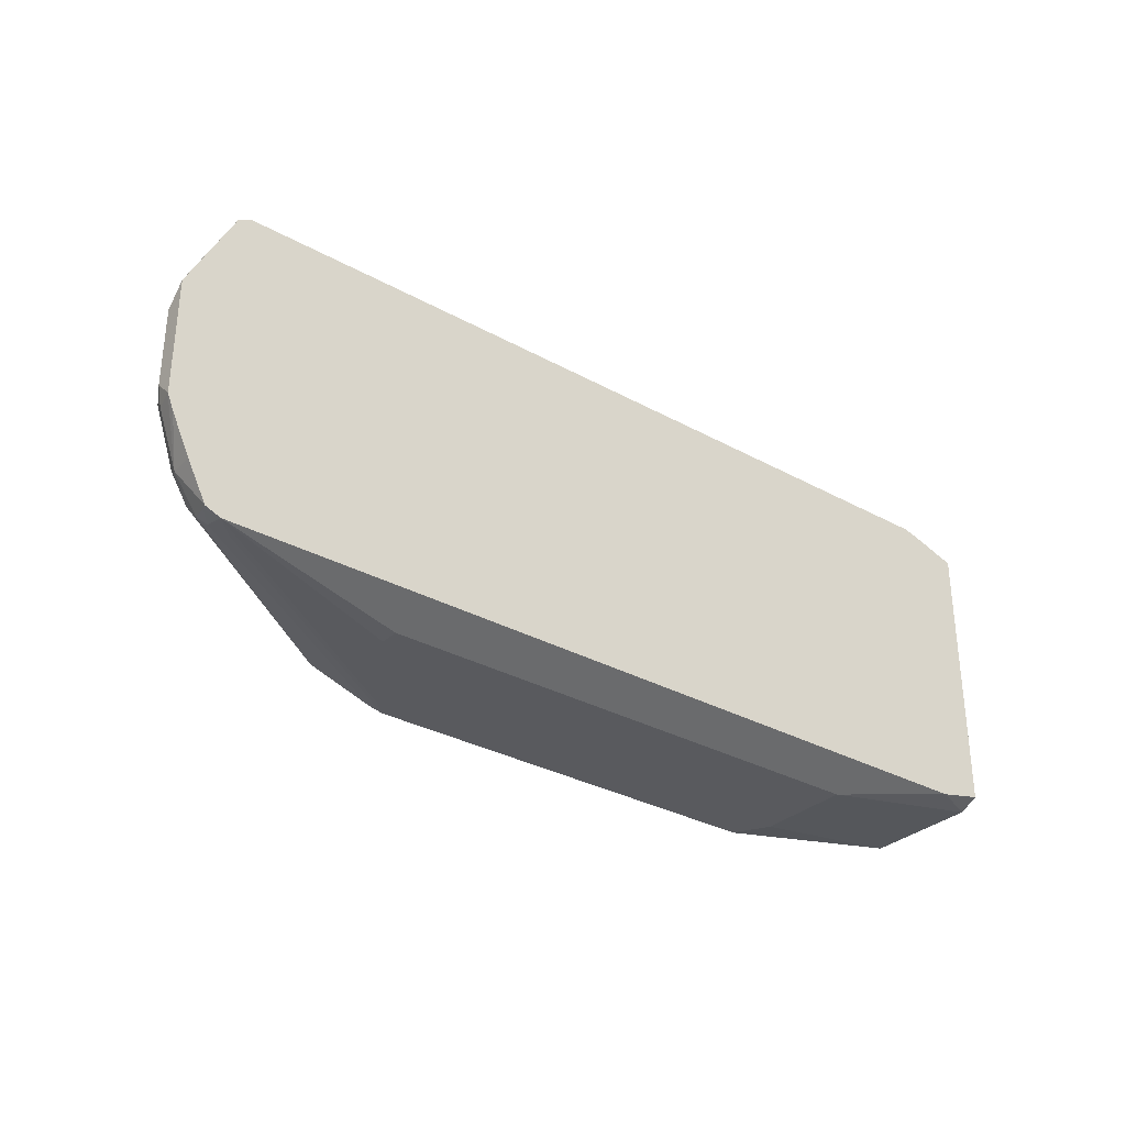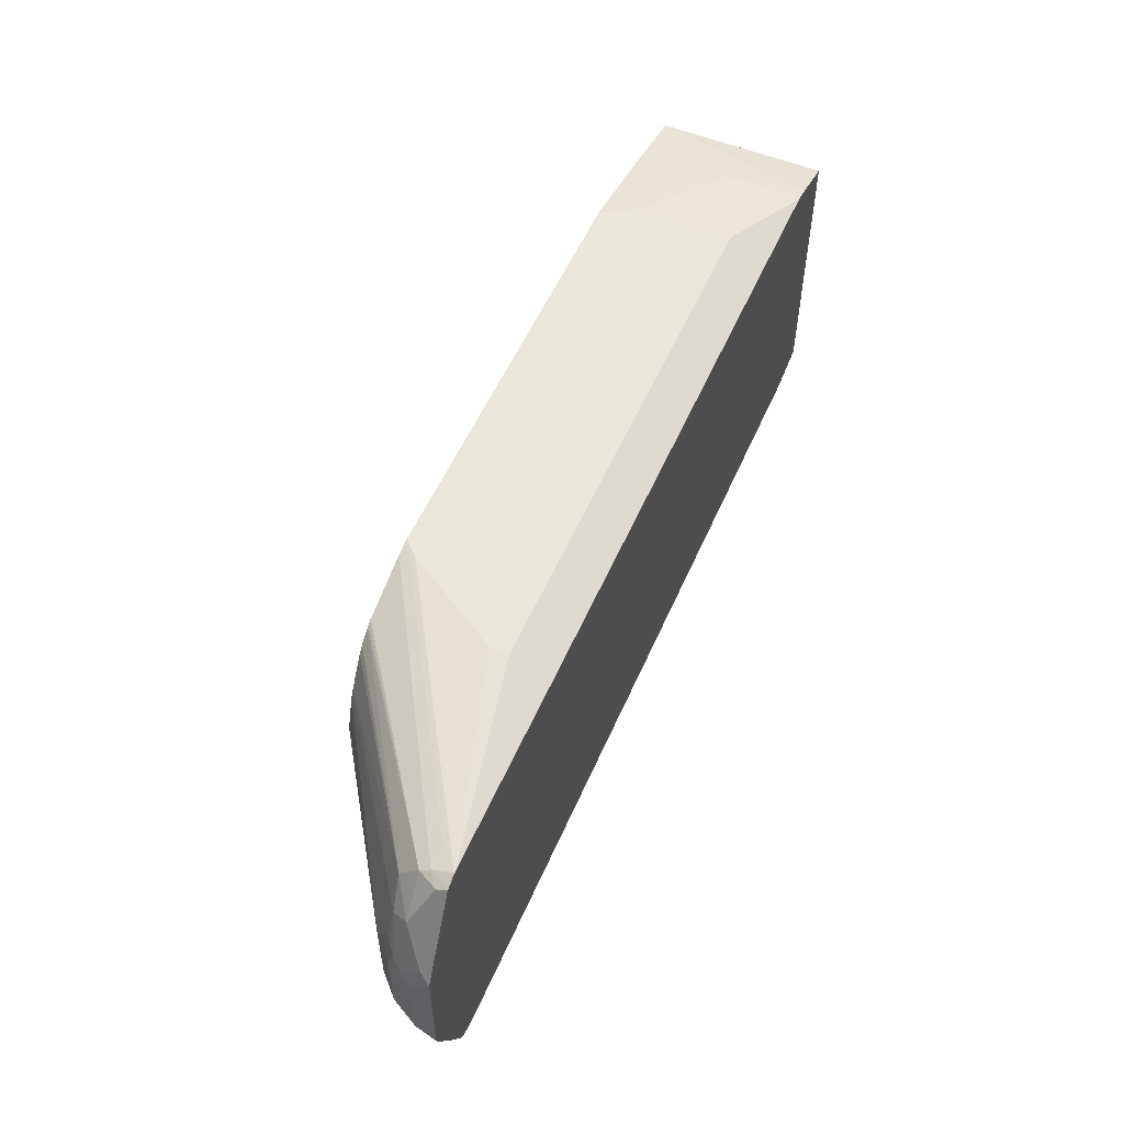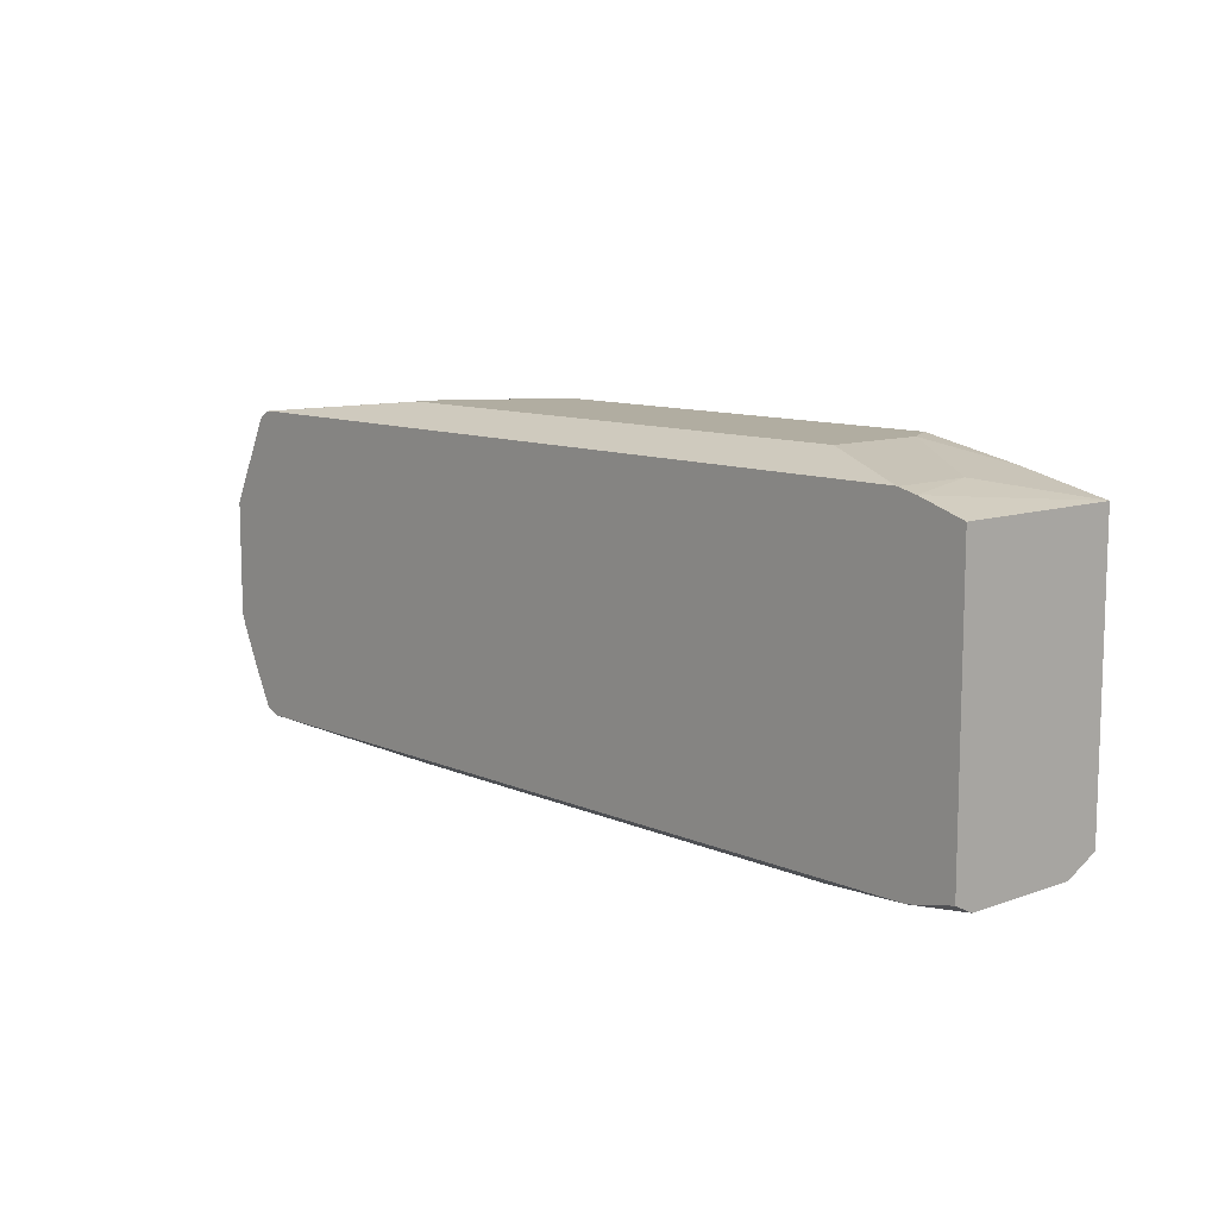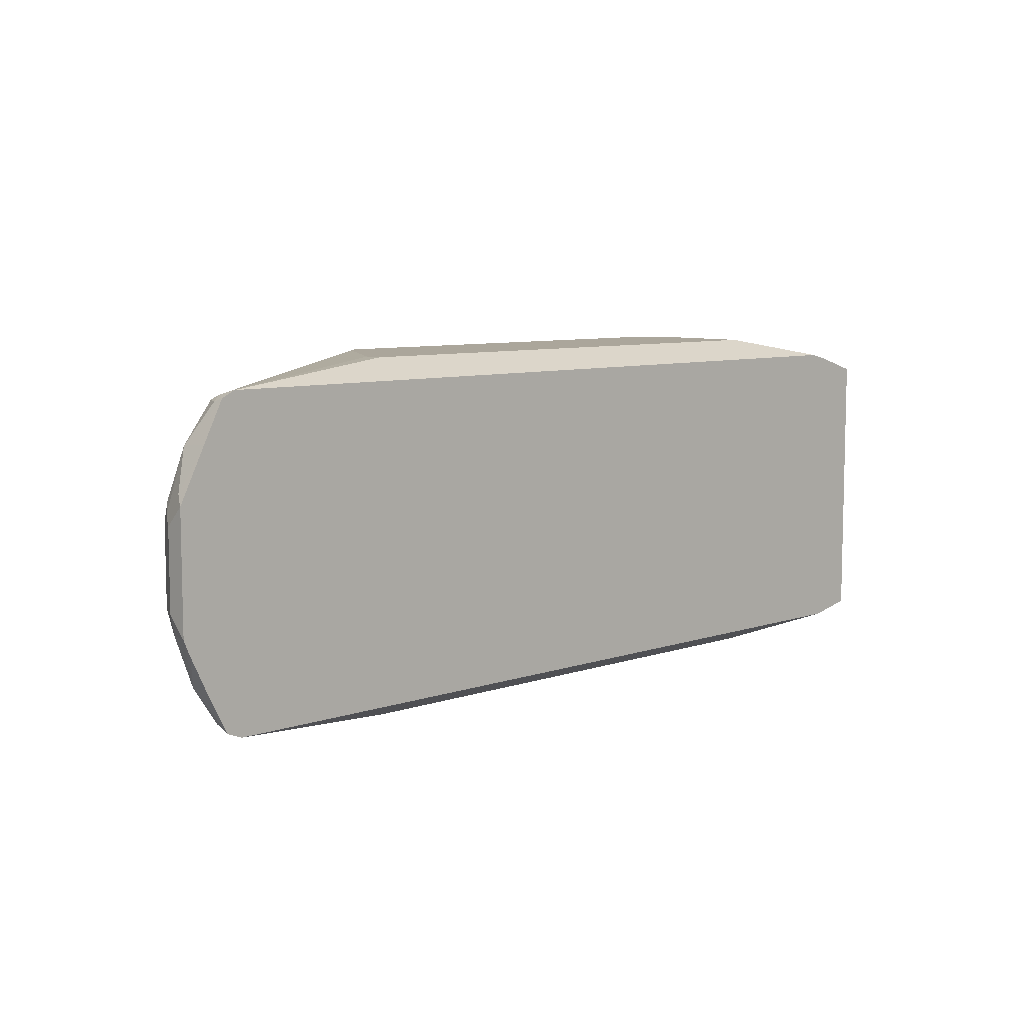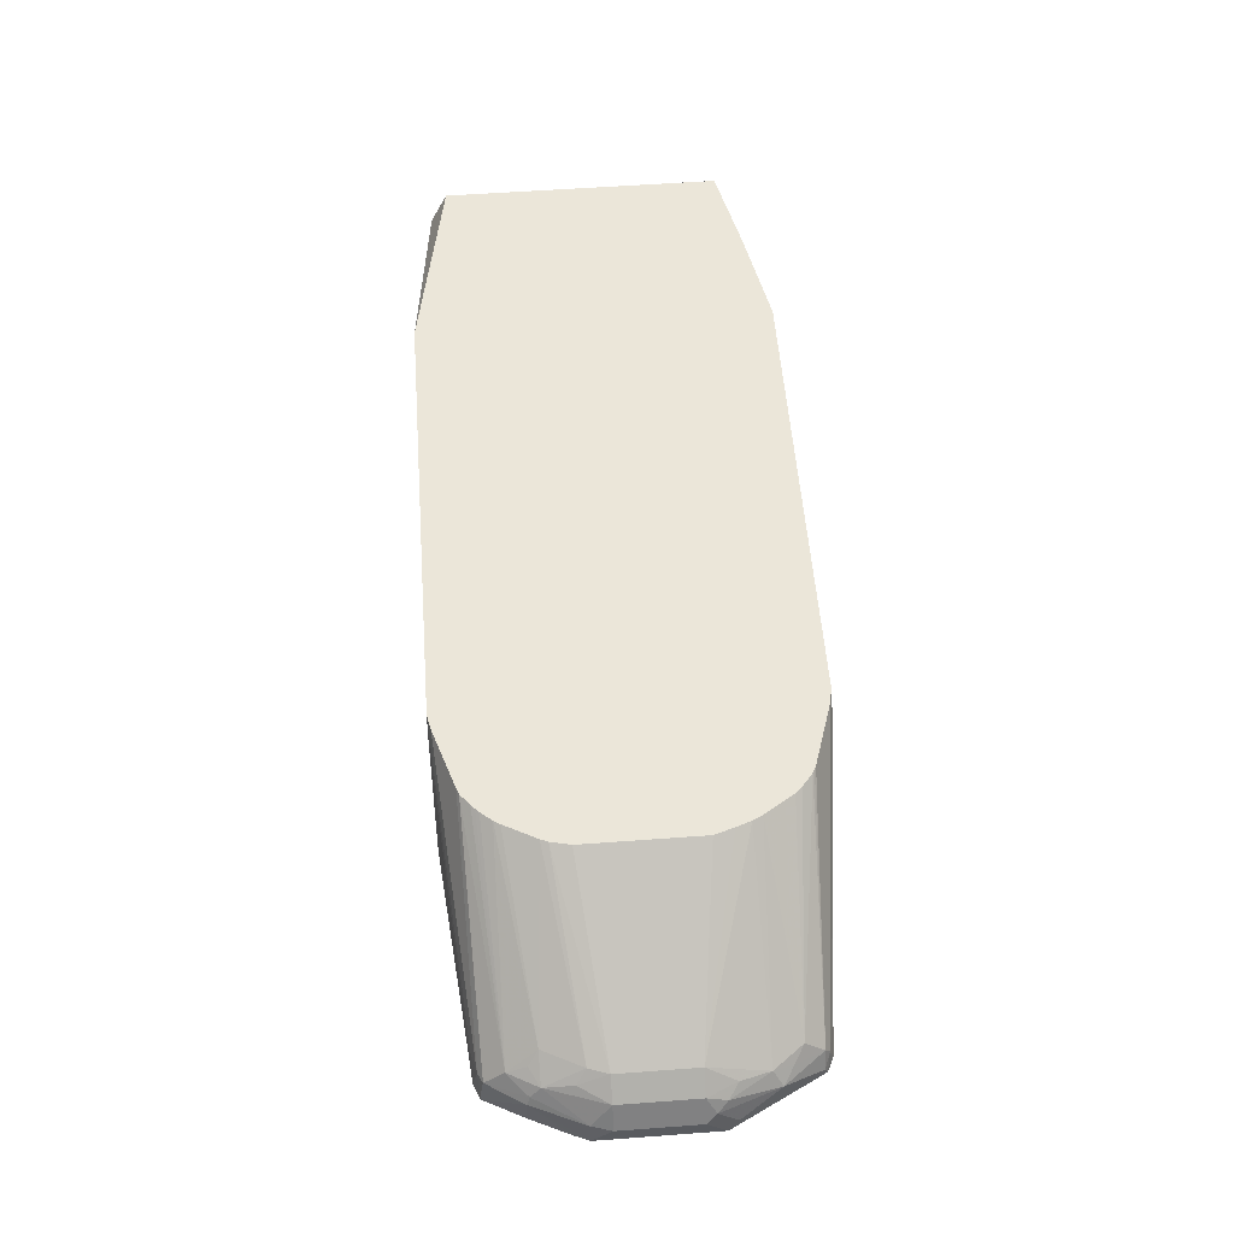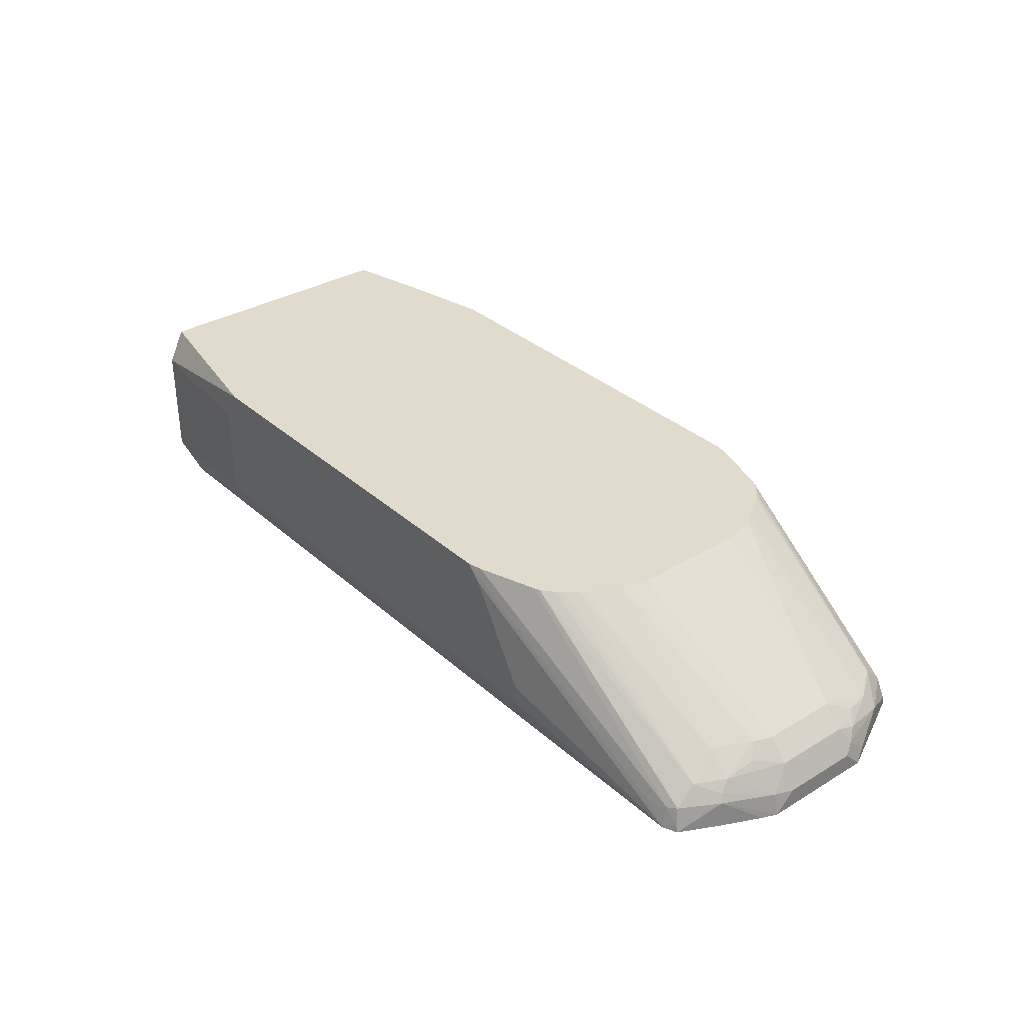
<metadata>
{"format":"obj","ext":"obj","renderer":"f3d","projection":"perspective","resolution":1024,"background":"white","views":[{"elev":-31.7,"azim":142.1,"up":"+Y"},{"elev":54.8,"azim":113.4,"up":"+Y"},{"elev":10.3,"azim":-132.1,"up":"+Y"},{"elev":8.0,"azim":136.8,"up":"+Y"},{"elev":56.6,"azim":85.6,"up":"+Z"},{"elev":33.3,"azim":50.4,"up":"+Z"}]}
</metadata>
<code>
v 0.5624 -0.1534 -0.2216
v 0.7329 -0.1363 -0.2559
v 0.5624 -0.1534 -0.2045
v 0.1023 -0.1534 -0.2216
v 0.7331 -0.1363 -0.2559
v 0.7329 -0.1363 -0.2557
v 2.173e-05 -0.1363 -0.2559
v 0.5113 -0.1534 -0.1193
v 0.1023 -0.1534 -0.1364
v -0.0399 -0.1363 -0.2386
v 0.7459 -0.1311 -0.2559
v 0.7329 -0.1321 -0.2365
v 0.7158 -0.1363 -0.2386
v 0.4984 -0.1534 -0.1065
v 0.7442 -0.1307 -0.25
v -0.0399 -0.1277 -0.2559
v 0.1194 -0.1534 -0.1065
v -0.0399 -0.1363 -0.1364
v 0.7413 -0.1278 -0.2343
v 0.7627 -0.09805 -0.2559
v 0.7613 -0.09658 -0.2329
v 0.5624 -0.1335 -0.1065
v 0.5113 -0.1505 -0.1065
v -0.0399 0.1194 -0.2559
v 0.03414 -0.1363 -0.1065
v -0.0399 -0.125 -0.1136
v 0.7584 -0.09372 -0.2258
v 0.7413 -0.1108 -0.2173
v 0.5678 -0.1314 -0.1065
v 0.7787 -0.06411 -0.2559
v 0.784 -0.05111 -0.2557
v 0.7797 -0.05111 -0.2365
v 0.0002637 0.1322 -0.2559
v -0.0399 0.1193 -0.1065
v -0.0399 -0.1214 -0.1065
v 0.7555 -0.0852 -0.2159
v 0.7413 -0.09372 -0.2088
v 0.7329 -0.0852 -0.1981
v 0.5916 -0.1076 -0.1065
v 0.5837 -0.1172 -0.1065
v 0.5805 -0.1204 -0.1065
v 0.5773 -0.1235 -0.1065
v 0.7839 -0.05135 -0.2559
v 0.784 -0.05111 -0.2559
v 0.784 -0.03408 -0.2386
v 0.7726 -0.03408 -0.2159
v 0.01712 0.1363 -0.1875
v 0.01599 0.1361 -0.2559
v 0.03414 0.1363 -0.1065
v 0.7584 -0.05964 -0.2088
v 0.7499 -0.05111 -0.1981
v 0.6092 -0.0745 -0.1065
v 0.5948 -0.1023 -0.1065
v 0.784 0.05111 -0.2559
v 0.784 0.03408 -0.2386
v 0.7726 0.03408 -0.2159
v 0.7555 -0.03408 -0.1988
v 0.1023 0.1534 -0.1364
v 0.01712 0.1363 -0.2559
v 0.1023 0.1534 -0.2216
v 0.1194 0.1534 -0.1065
v 0.6118 -0.06817 -0.1065
v 0.784 0.05111 -0.2557
v 0.7613 0.09664 -0.2559
v 0.7797 0.05964 -0.2471
v 0.7797 0.04258 -0.2301
v 0.7733 0.05111 -0.2216
v 0.7626 0.05964 -0.213
v 0.7555 0.03408 -0.1988
v 0.6156 -0.05111 -0.1065
v 0.7329 0.1363 -0.2559
v 0.5624 0.1534 -0.2216
v 0.4984 0.1534 -0.1065
v 0.7613 0.09658 -0.2386
v 0.7626 0.09372 -0.2301
v 0.7443 0.1307 -0.2559
v 0.7555 0.0852 -0.2159
v 0.606 0.08099 -0.1065
v 0.6103 0.06817 -0.1065
v 0.6156 0.05111 -0.1065
v 0.7329 0.1363 -0.2557
v 0.733 0.1363 -0.2559
v 0.5624 0.1534 -0.2045
v 0.5129 0.1502 -0.1065
v 0.735 0.1321 -0.2386
v 0.7158 0.1363 -0.2386
v 0.5113 0.1534 -0.1193
v 0.7456 0.1278 -0.2471
v 0.7371 0.1278 -0.2301
v 0.7499 0.1023 -0.2216
v 0.7371 0.1108 -0.213
v 0.6018 0.08943 -0.1065
v 0.564 0.1331 -0.1065
v 0.5668 0.1317 -0.1065
v 0.5698 0.13 -0.1065
v 0.5809 0.1207 -0.1065
v 0.5858 0.1151 -0.1065
v 0.5912 0.1065 -0.1065
f 46 57 50
f 47 49 58
f 47 58 48
f 48 58 60
f 48 60 59
f 49 61 58
f 50 57 51
f 51 57 62
f 51 62 52
f 54 64 63
f 56 67 68
f 55 65 66
f 55 66 56
f 56 66 67
f 56 68 69
f 57 69 80
f 57 80 70
f 57 70 62
f 46 69 57
f 58 61 73
f 55 63 65
f 46 56 69
f 32 45 46
f 45 55 56
f 58 73 87
f 28 41 42
f 28 42 29
f 30 43 31
f 31 43 44
f 31 44 54
f 31 54 63
f 31 55 45
f 31 45 32
f 45 56 46
f 32 46 36
f 33 34 47
f 34 49 47
f 36 46 50
f 36 50 51
f 36 51 38
f 36 38 37
f 38 51 52
f 38 52 53
f 38 53 39
f 33 47 48
f 58 87 83
f 76 82 81
f 58 72 60
f 75 90 77
f 28 40 41
f 76 81 85
f 76 85 88
f 77 90 91
f 77 91 92
f 77 92 78
f 81 83 87
f 81 86 85
f 75 89 90
f 84 93 89
f 85 89 88
f 89 91 90
f 89 93 94
f 89 94 95
f 89 95 91
f 91 95 96
f 91 96 97
f 91 97 98
f 91 98 92
f 84 89 85
f 75 88 89
f 75 76 88
f 74 76 75
f 59 60 72
f 59 72 71
f 63 64 65
f 64 74 75
f 64 75 65
f 64 76 74
f 65 75 66
f 66 75 67
f 67 75 77
f 67 77 68
f 68 77 69
f 69 77 78
f 69 78 79
f 69 79 80
f 71 72 83
f 71 83 81
f 71 81 82
f 73 84 85
f 73 85 86
f 73 86 81
f 73 81 87
f 58 83 72
f 28 39 40
f 31 63 55
f 28 37 38
f 2 11 5
f 3 6 8
f 4 9 18
f 4 18 10
f 4 10 7
f 5 11 6
f 6 12 13
f 6 13 14
f 6 14 8
f 2 20 11
f 6 11 15
f 7 10 16
f 9 17 18
f 10 18 26
f 10 26 35
f 10 35 34
f 10 34 24
f 10 24 16
f 11 19 15
f 11 20 21
f 6 15 12
f 2 30 20
f 2 43 30
f 2 44 43
f 1 2 6
f 1 6 3
f 1 3 8
f 1 8 14
f 1 14 17
f 1 17 9
f 1 9 4
f 1 4 7
f 1 7 2
f 2 5 6
f 28 38 39
f 2 16 24
f 2 24 33
f 2 33 48
f 2 48 59
f 2 59 71
f 2 71 82
f 2 82 76
f 2 76 64
f 2 64 54
f 2 54 44
f 11 21 19
f 12 15 19
f 2 7 16
f 12 22 23
f 14 61 49
f 14 49 34
f 14 34 35
f 14 35 25
f 14 25 17
f 17 25 18
f 18 25 26
f 19 21 27
f 19 27 28
f 14 73 61
f 19 28 29
f 20 30 21
f 21 30 31
f 21 31 32
f 24 34 33
f 25 35 26
f 27 32 36
f 27 36 28
f 28 36 37
f 12 19 22
f 19 29 22
f 14 84 73
f 21 32 27
f 14 94 93
f 12 23 14
f 14 93 84
f 12 14 13
f 14 23 22
f 14 22 29
f 14 42 41
f 14 41 40
f 14 40 39
f 14 39 53
f 14 53 52
f 14 29 42
f 14 62 70
f 14 52 62
f 14 97 96
f 14 98 97
f 14 78 92
f 14 92 98
f 14 79 78
f 14 80 79
f 14 70 80
f 14 95 94
f 14 96 95

</code>
